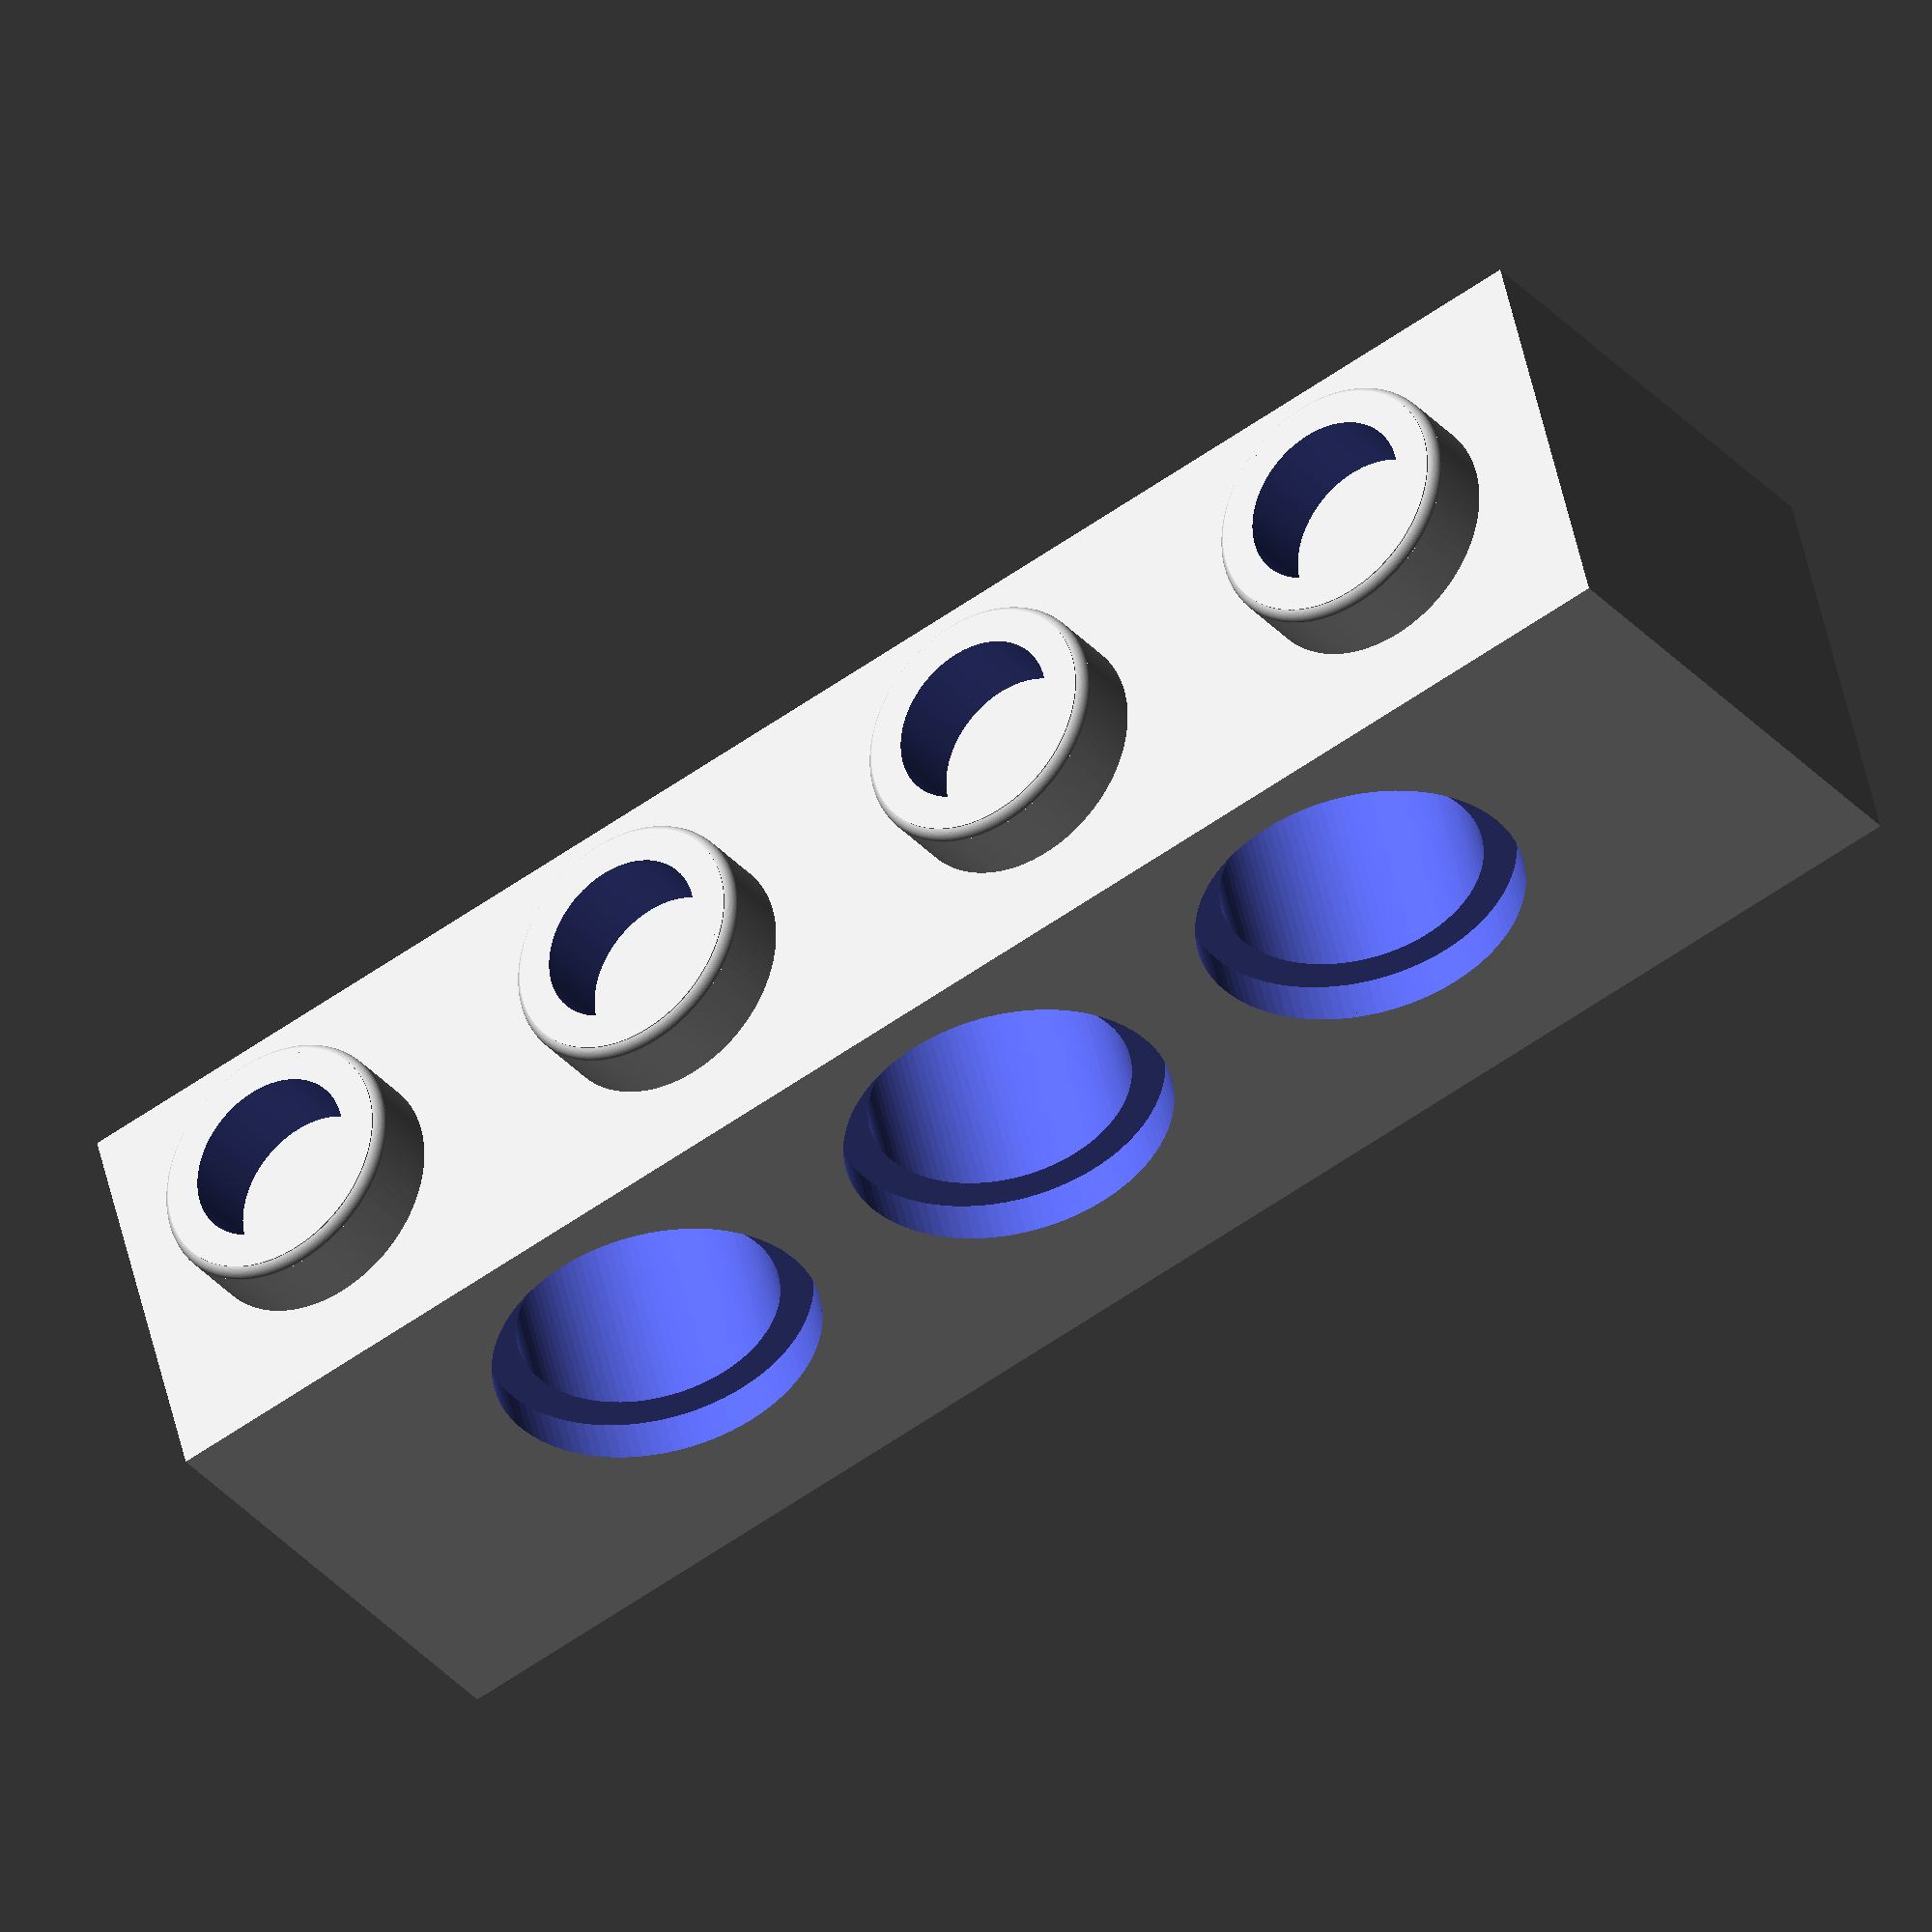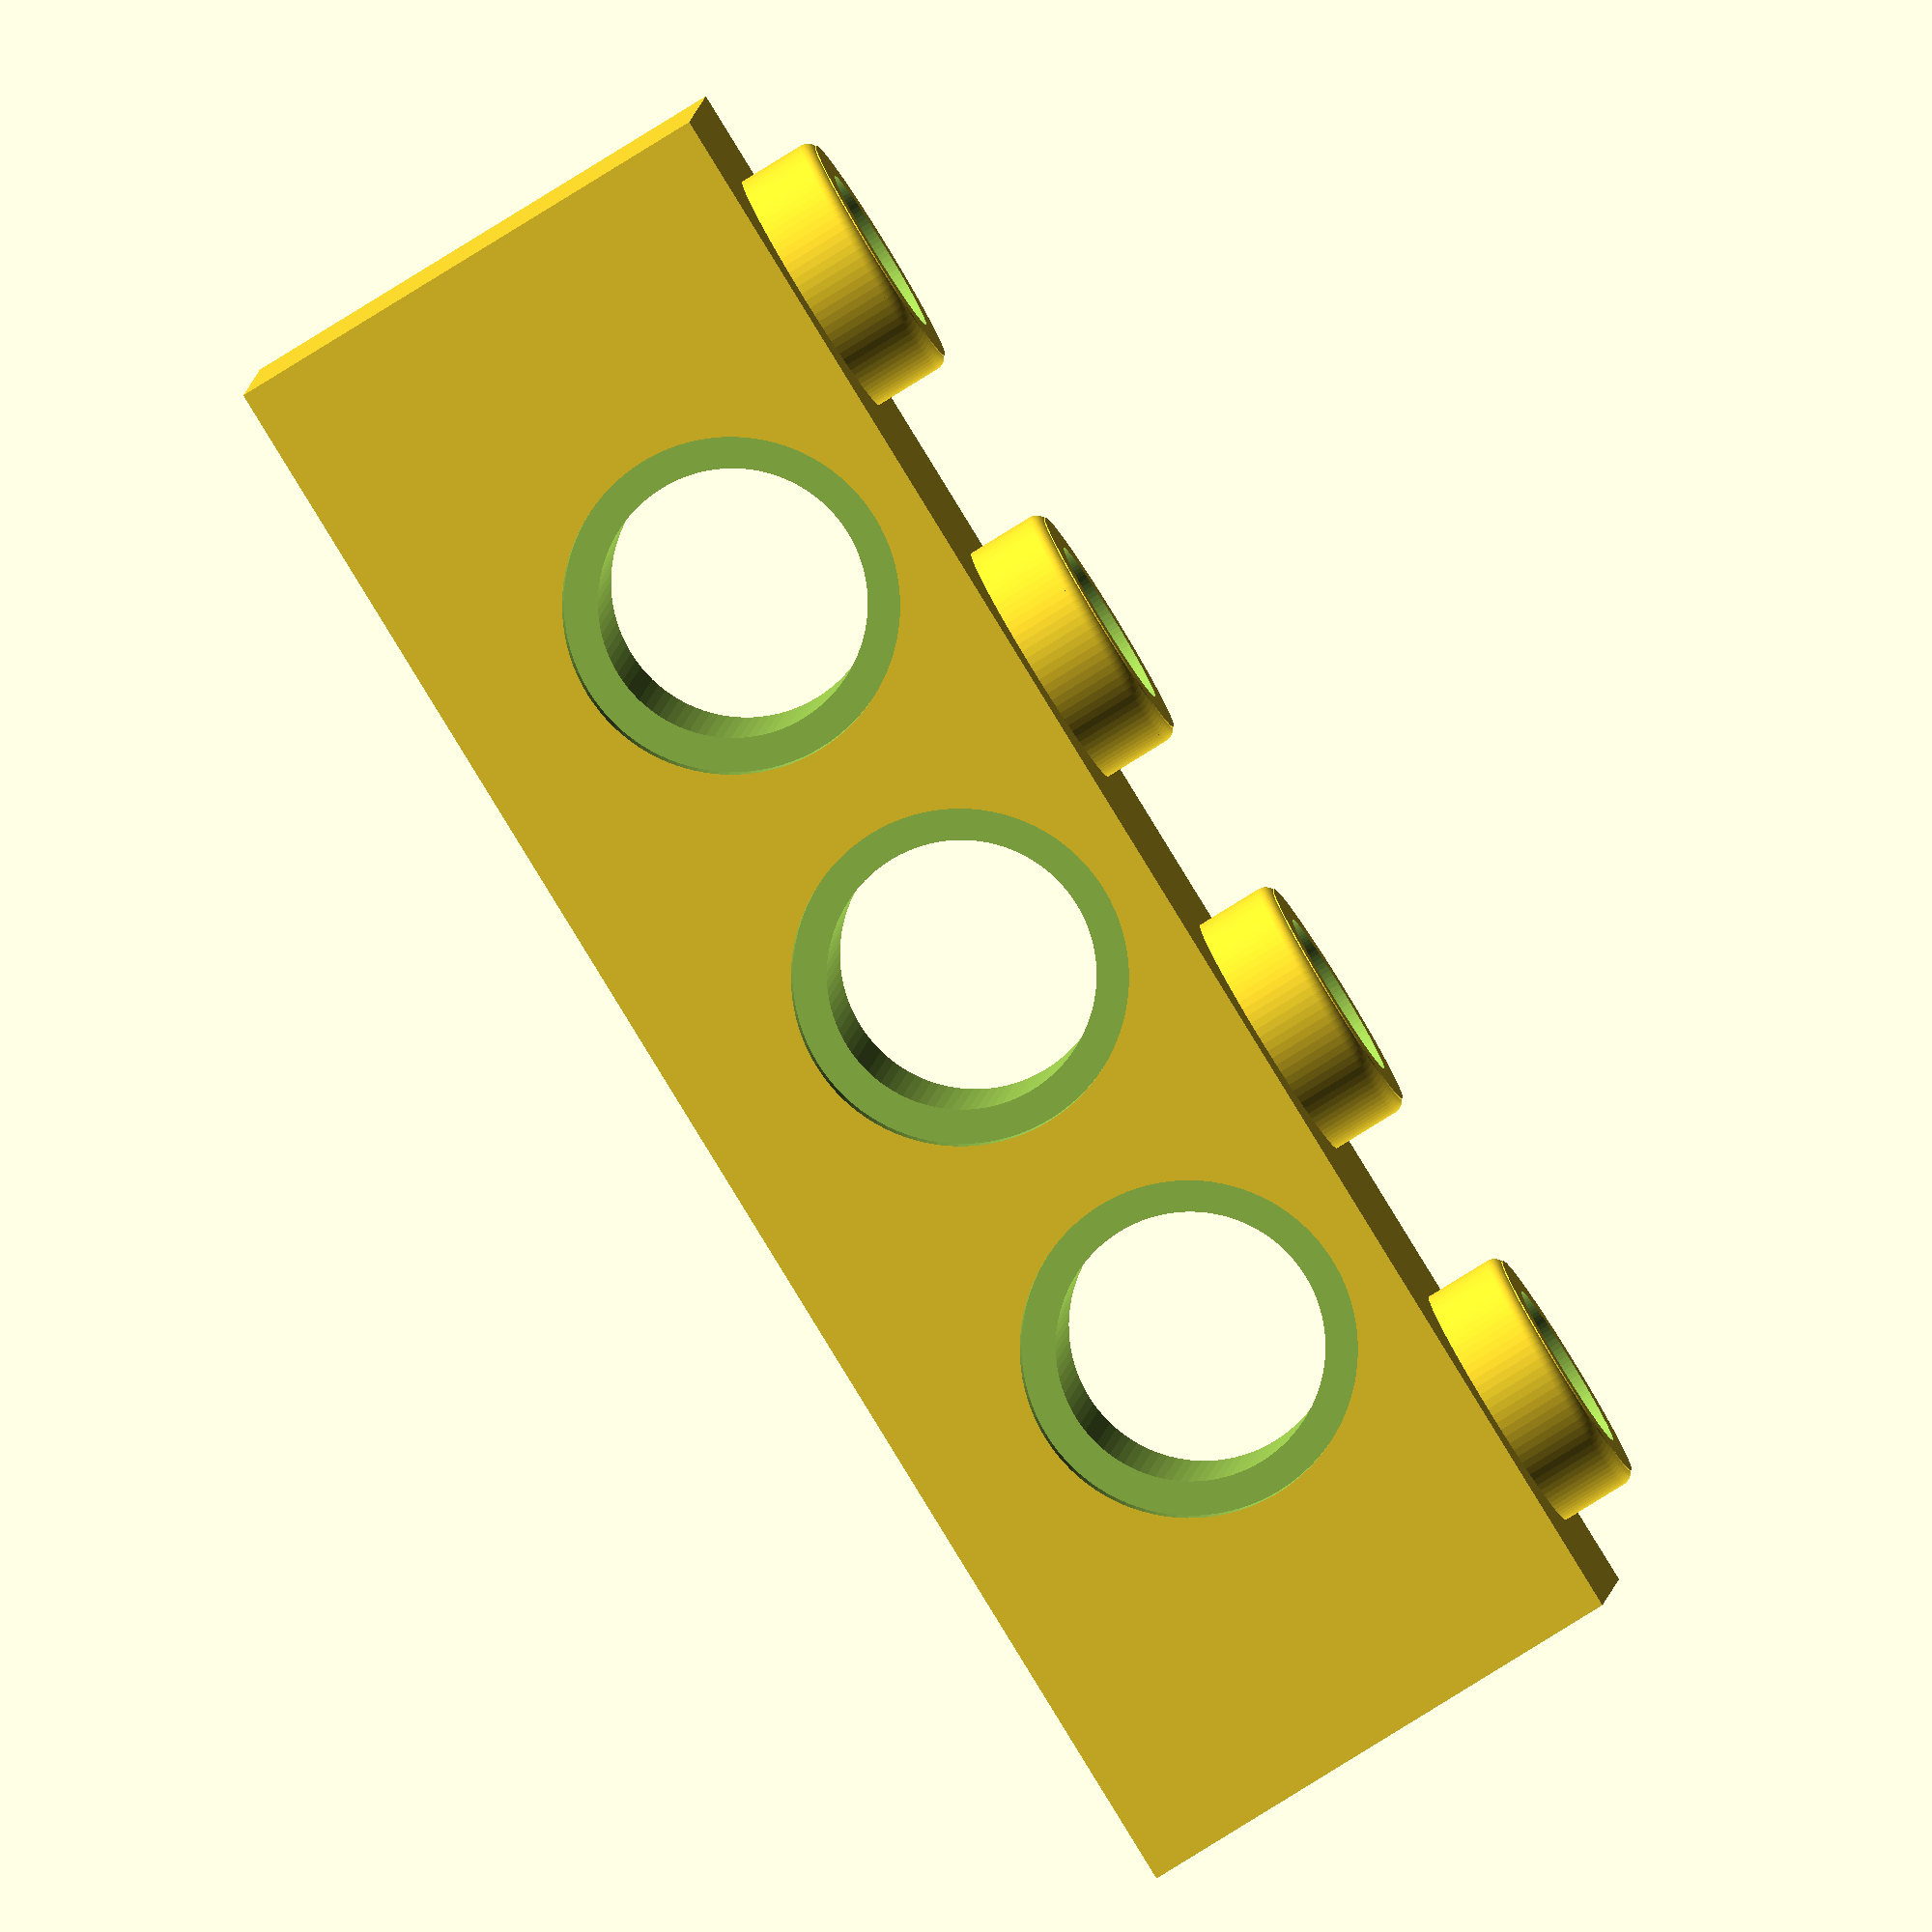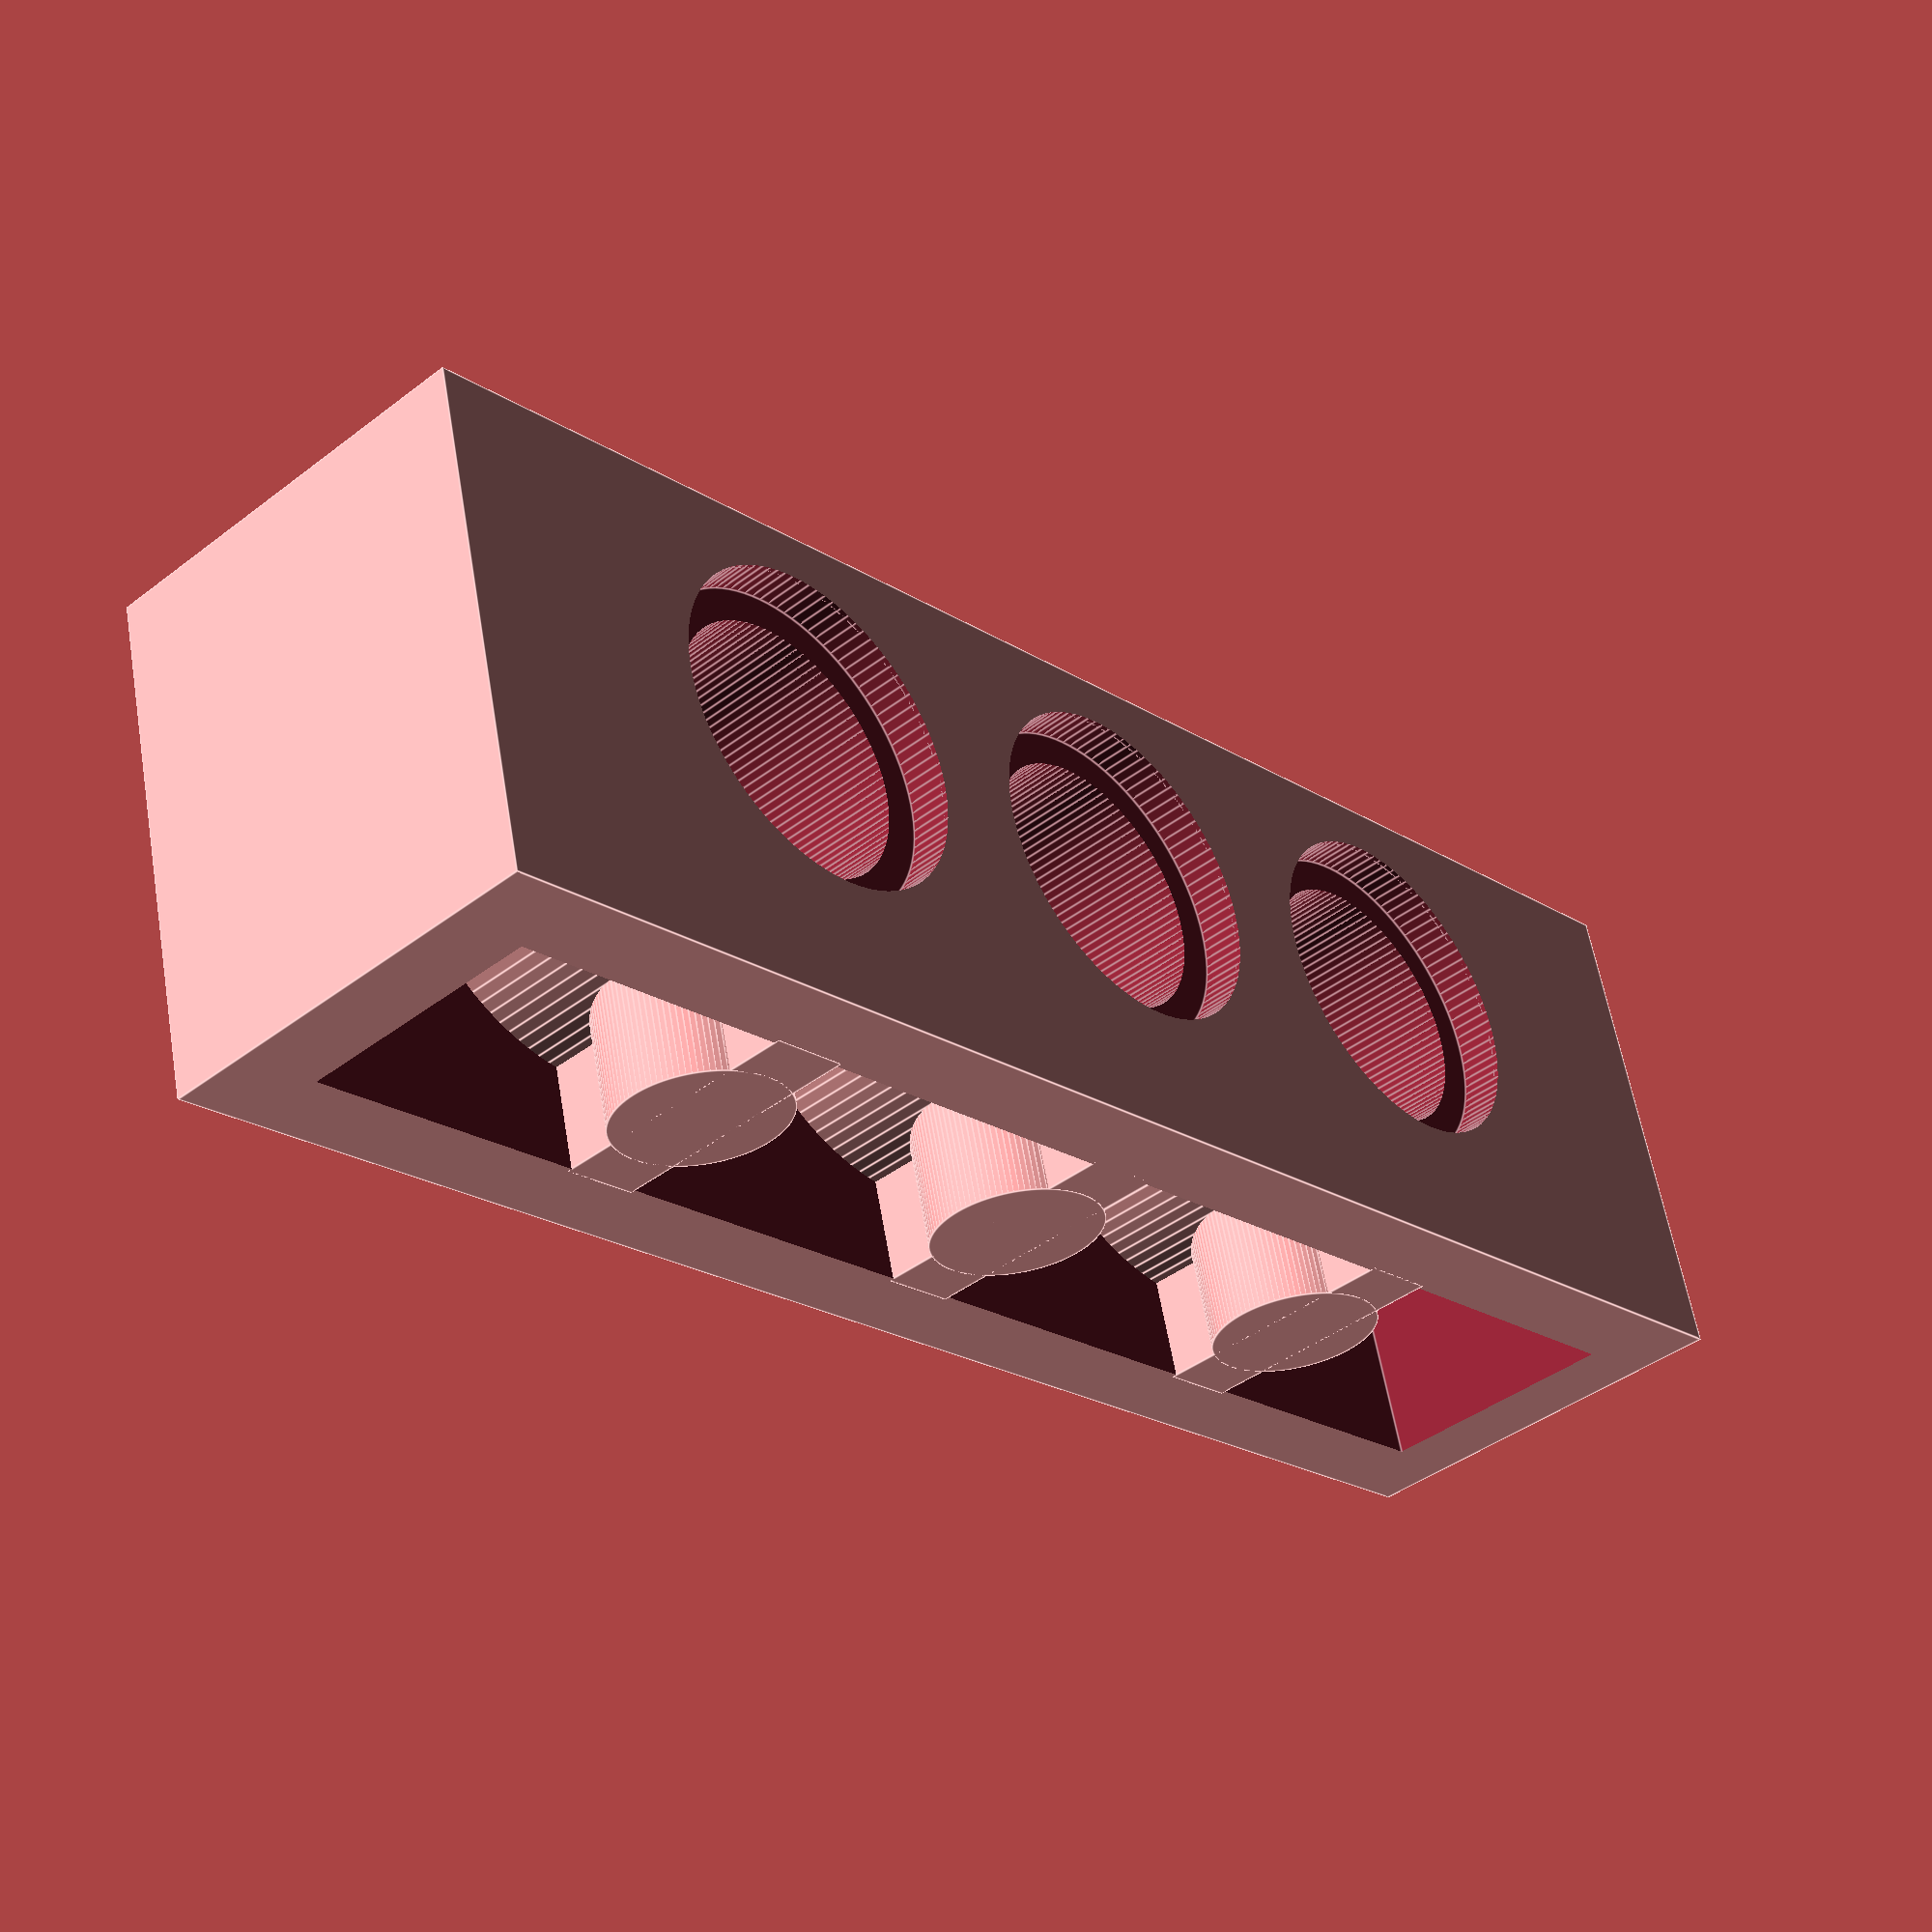
<openscad>
$fn=100;

eps = 0.1;

nr_length_units = 4;
nr_width_units = 1;

unit_size = 8.0;

pitch = 8.0;

h1 = 9.6; // height
h2 = 8.4; // inner height

// pin1
r1 = 6.66/2; //6.4
r2 = 4.95/2; // 4.8 

// pin2
r3 = 3.2/2; // smaller pin single row

// pinhole
ph1 = unit_size;
ph2 = 0.8; // bearing inset
ph3 = 5.6; // center hole offset
pr1 = 25.0/2;
pr2 = 4.95/2; // bearing hole
pr3 = 6.2/2; // bearing inset hole
pr4 = 7.4/2; // bearing outer


space = 0.04; // space between bricks
t1 = (1.6-space); // thickness
t2 = 1.5; // inner wall thickness


length = nr_length_units*unit_size + (nr_length_units - 1) * (pitch - unit_size) - 2 * space;
width = nr_width_units*unit_size + (nr_width_units - 1) * (pitch - unit_size) - 2 * space;


h_pin = 1.6;
r_pin1 = 4.8/2;
r_pin2 = 3.2/2;
r_fillet = 0.25;


module drawPinHole()
{
	translate([0,space,ph3]) rotate([-90,0,0])
	{
		ph = ph1 - 2*space;
		translate([0,0,-eps]) cylinder(ph2+eps, pr3, pr3);
		translate([0,0,ph2-eps]) cylinder(ph-2*ph2+2*eps, pr2, pr2);
		translate([0,0,ph-ph2]) cylinder(ph2+eps, pr3, pr3);
	}
}


module drawDoublePinHole()
{
    drawPinHole();
    ph = ph1 - 2*space;
    translate([0,ph,0]) drawPinHole();
}


module drawFullPinHole()
{
    drawDoublePinHole();
    ph = ph1 - 2*space;    
    translate([0,width-2*ph,0]) drawDoublePinHole();
    translate([0,space-eps,ph3]) rotate([-90,0,0]) cylinder(width+2*eps, pr2, pr2);
}


module drawPinHoles()
{
    if (nr_length_units > 1)
    {
        for (x = [1:nr_length_units-1])
        {
            translate([x*pitch,0,0]) drawFullPinHole();
        }
    }
}


module drawPinHoleBearing()
{
    translate([0,space+ph2,ph3]) rotate([-90,0,0])
    {
        ph = width - 2*ph2;
        difference()
        {
            translate([0,0,-eps]) cylinder(ph+2*eps, pr4, pr4);
            translate([0,0,-2*eps]) cylinder(ph+4*eps, pr2, pr2);
        }
    }
}


module drawPinHoleBearings()
{
    if (nr_length_units > 1)
    {
        for (x = [1:nr_length_units-1])
        {
            translate([x*pitch,0,0]) drawPinHoleBearing();
        }
    }
}


module drawExternalPin()
{
	translate([0,0,h1-eps]) 
    {
        difference()
        {
            fil_polar_o(r_pin1,r_fillet,h_pin-r_fillet,angle=90);
            //cylinder(h_pin+eps, r_pin1, r_pin1);
            cylinder(h_pin+2*eps, r_pin2, r_pin2);
        }
    }
}

// 2d primitive for outside fillets.
module fil_2d_o(r, angle=90) {
  intersection() {
    circle(r=r);
    polygon([
      [0, 0],
      [0, r],
      [r * tan(angle/2), r],
      [r * sin(angle), r * cos(angle)]
    ]);
  }
}

// 3d polar outside fillet.
module fil_polar_o(R, r, h, angle=90) {
  union(){
	  translate([0,0,h]) {
		rotate_extrude(convexity=10) {
		    translate([R-r, 0, 0]) {
		      fil_2d_o(r, angle);
		    }
		  }
	      cylinder(r=R-r+0.1, h=r);
      }
      cylinder(r=R, h=h);
  }
}


module drawInternalPin1()
{
	difference()
	{
		translate([0,0,0]) cylinder(h2+eps, r1, r1);
		translate([0,0,-eps]) cylinder(h2+2*eps, r2, r2);
	}
}


module drawInternalPin2()
{
	cylinder(h2+eps, r3, r3);
}


module drawInnerWallsX()
{
	for (x = [1:nr_length_units-1])
	{
		if (nr_length_units > 1)
		{
			difference()
			{
				union()
				{
					translate([x*pitch-(pitch-unit_size)/2-t2/2,space+t1-eps,0]) cube([t2,width-2*t1+2*eps,h2+eps]);
				}
				union()
				{
					if (nr_width_units > 1)
					{
						for (y = [1:nr_width_units-1]) 
						{
							translate([x*pitch-(pitch-unit_size)/2,y*pitch-(pitch-unit_size)/2,-eps]) cylinder(h1+2*eps, r2, r2);
						}
					}
				}
			}
		}
	}
}


module drawInternalPins()
{
	if ((nr_length_units > 1) && (nr_width_units > 1)) 
	{
		for (x = [1:nr_length_units-1])
		{
			for (y = [1:nr_width_units-1]) 
			{	
				translate([x*pitch-(pitch-unit_size)/2,y*pitch-(pitch-unit_size)/2,0]) drawInternalPin1();
			}
		}
	}

	if ((nr_width_units == 1) && (nr_length_units > 1))
	{
		for (x = [1:nr_length_units-1])
		{
			translate([x*pitch-(pitch-unit_size)/2,width/2,0]) drawInternalPin2();
		}
	}

	if ((nr_length_units == 1) && (nr_width_units > 1))
	{
		for (y = [1:nr_width_units-1])
		{
			translate([length/2,y*pitch-(pitch-unit_size)/2,0]) drawInternalPin2();
		}
	}
}


module drawExternalPins()
{
	for (x = [1:nr_length_units])
	{
		for (y = [1:nr_width_units])
		{	
			translate([x*pitch-pitch+unit_size/2,y*pitch-pitch+unit_size/2,0]) drawExternalPin();
		}
	}
}


module drawBrick() 
{
	translate([space,space,0]) 
	{	
		difference()
		{
			union()
			{	
				cube([length,width,h1]);
			}
			union()
			{	
				translate([t1,t1,-eps]) cube([length-2*t1,width-2*t1,h2+eps]);
			}
		}		
	}

    drawInnerWallsX();
	drawInternalPins();
	drawExternalPins();
}


module drawHoledBrick()
{
    difference()
    {
        union()
        {
            drawBrick();
            drawPinHoleBearings();
        }
        union()
        {
            drawPinHoles();
        }
    }    
}


drawHoledBrick();


</openscad>
<views>
elev=33.1 azim=165.7 roll=33.8 proj=o view=wireframe
elev=263.0 azim=184.2 roll=238.3 proj=o view=wireframe
elev=120.3 azim=132.3 roll=9.8 proj=p view=edges
</views>
